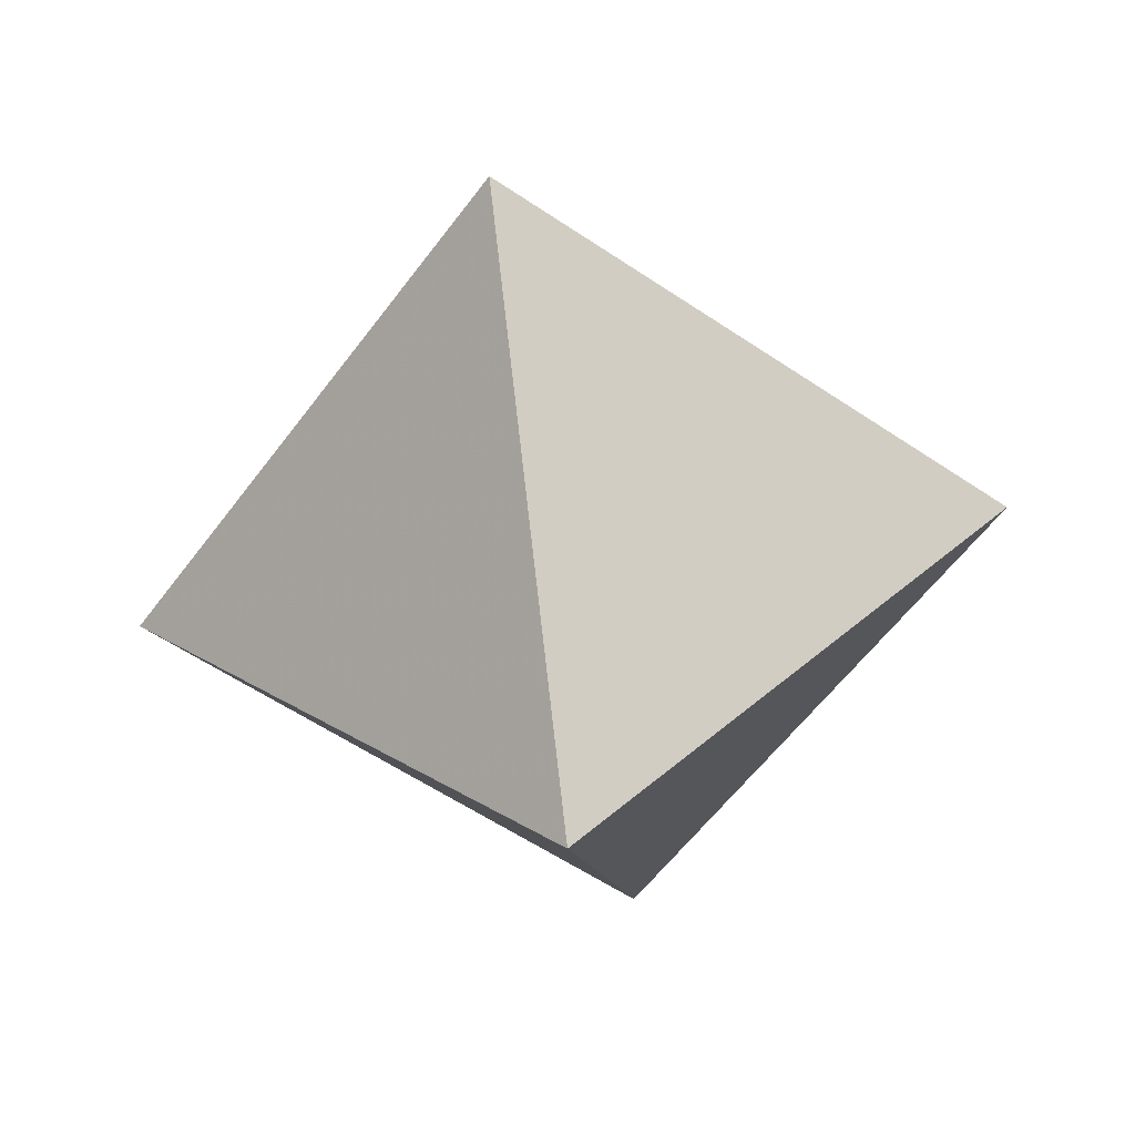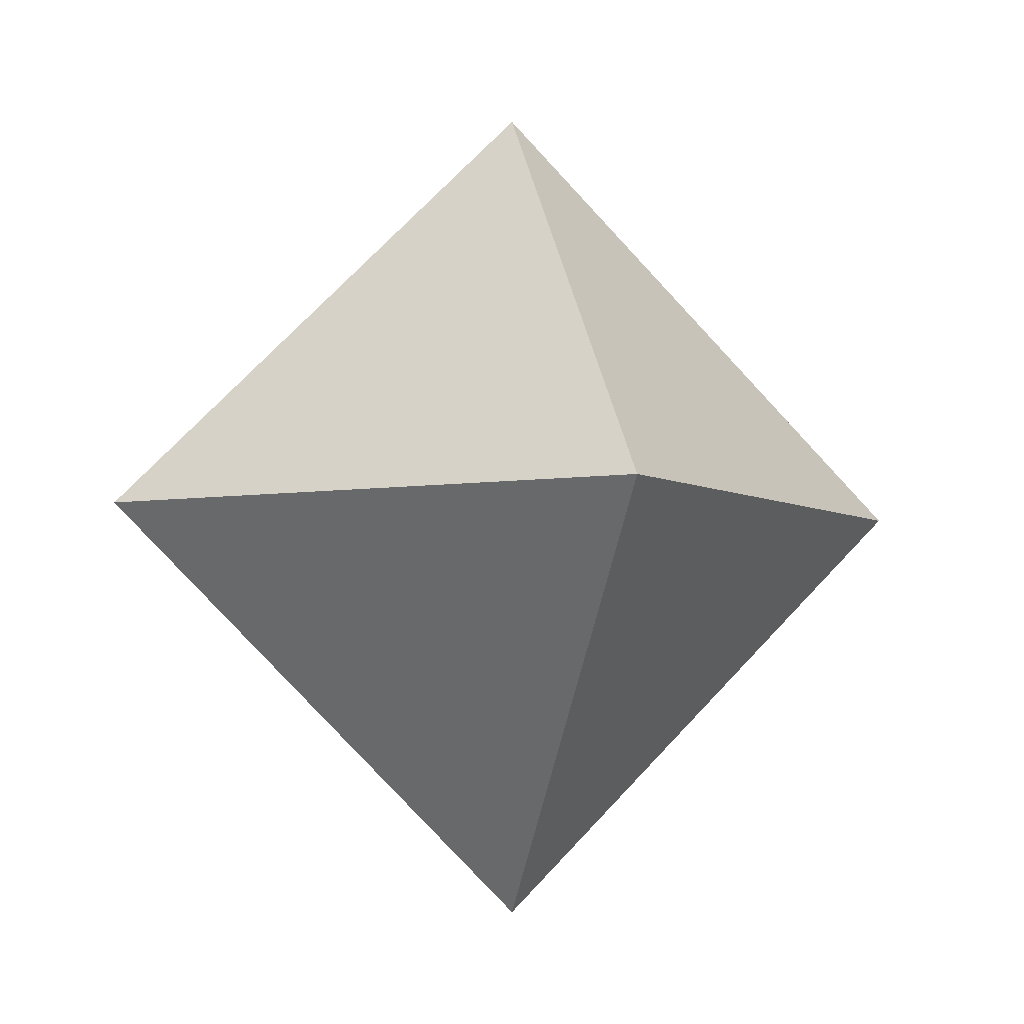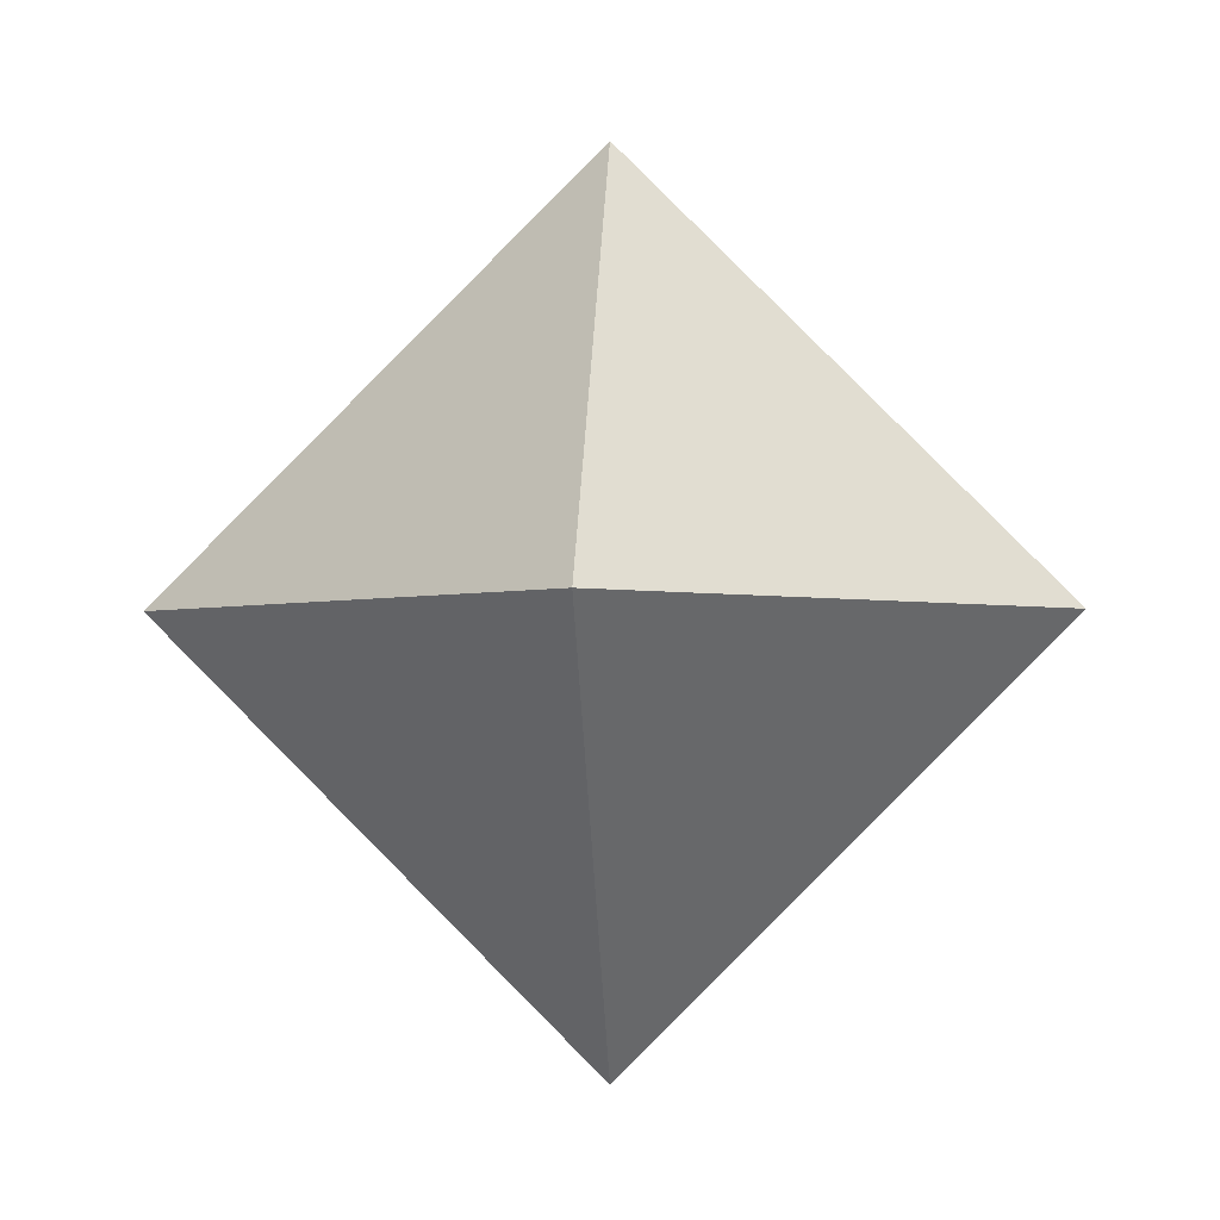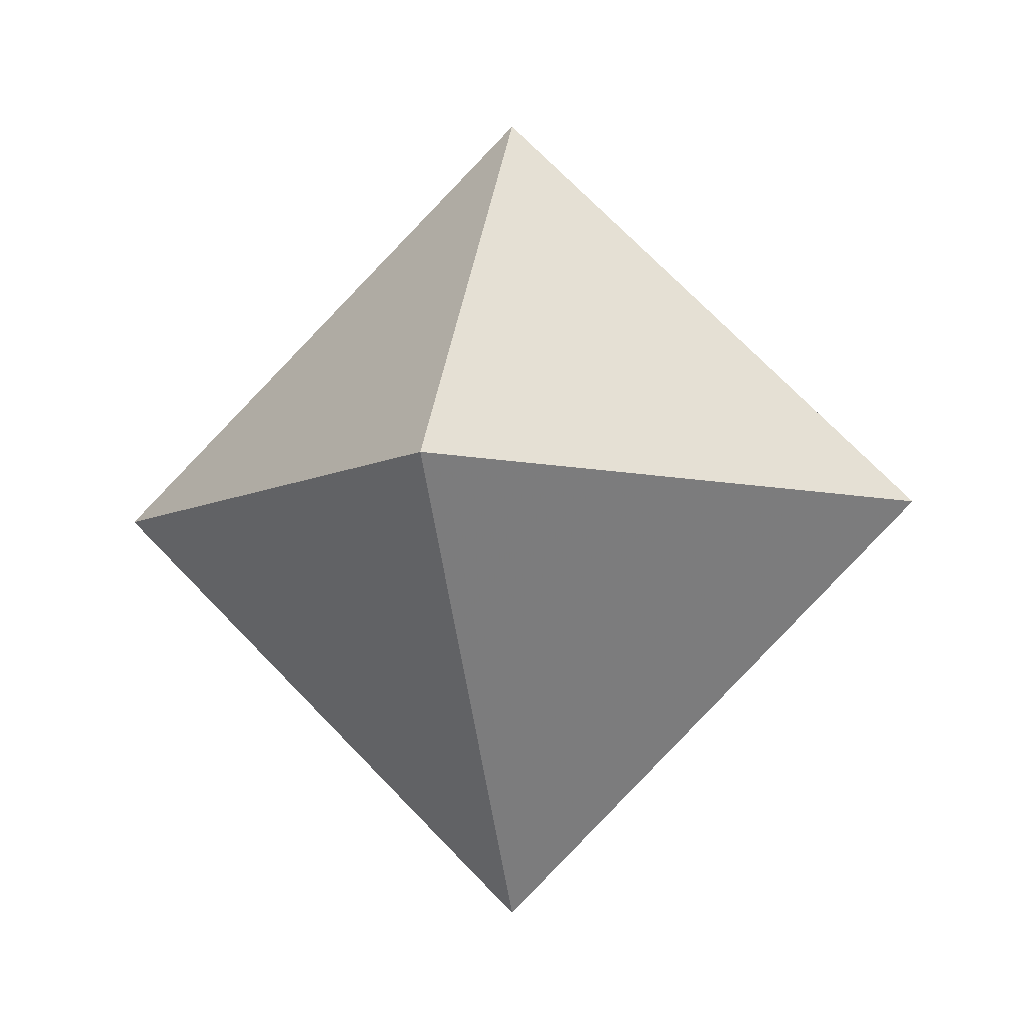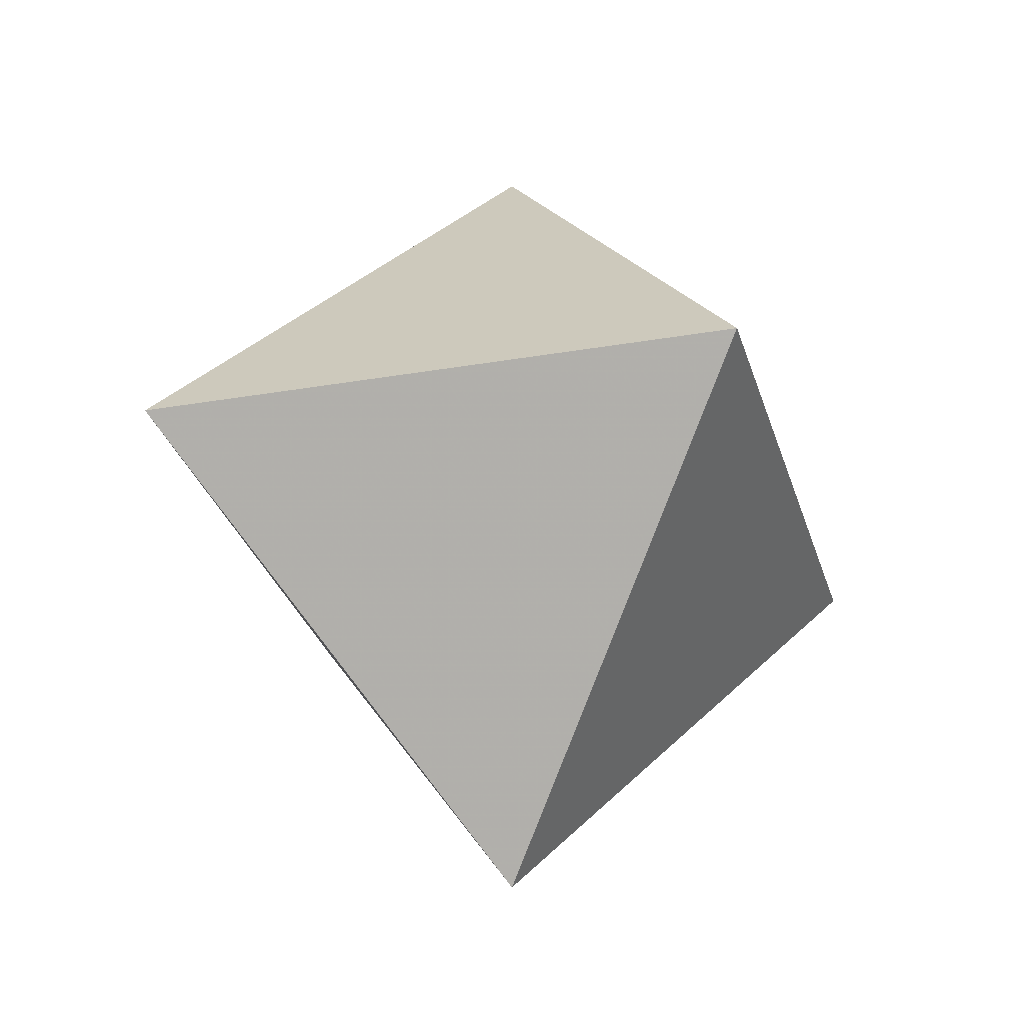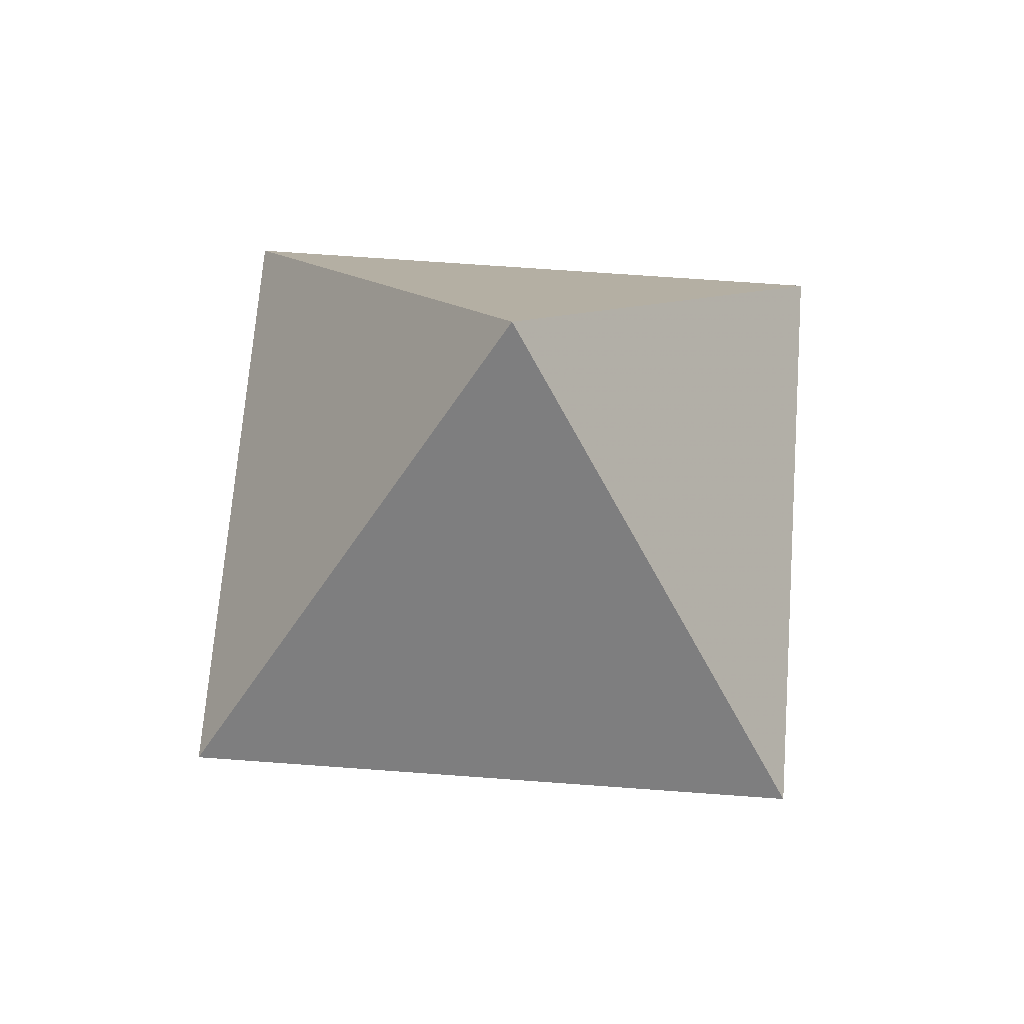
<metadata>
{"format":"obj","ext":"obj","renderer":"f3d","projection":"perspective","resolution":1024,"background":"white","views":[{"elev":-55.9,"azim":-80.6,"up":"+Y"},{"elev":-4.9,"azim":164.3,"up":"+Y"},{"elev":-2.3,"azim":93.9,"up":"+Y"},{"elev":-7.6,"azim":-78.6,"up":"+Y"},{"elev":-28.4,"azim":59.8,"up":"+Z"},{"elev":65.5,"azim":-40.7,"up":"+Y"}]}
</metadata>
<code>
o Sphere
v 0  0  1
v 0  1  0
v 1  0  0
v 0 -1  0
v -1 0  0
v 0  0 -1
f 1 2 3
f 1 3 4
f 1 4 5
f 1 5 2
f 6 3 2
f 6 4 3
f 6 5 4
f 6 2 5

</code>
